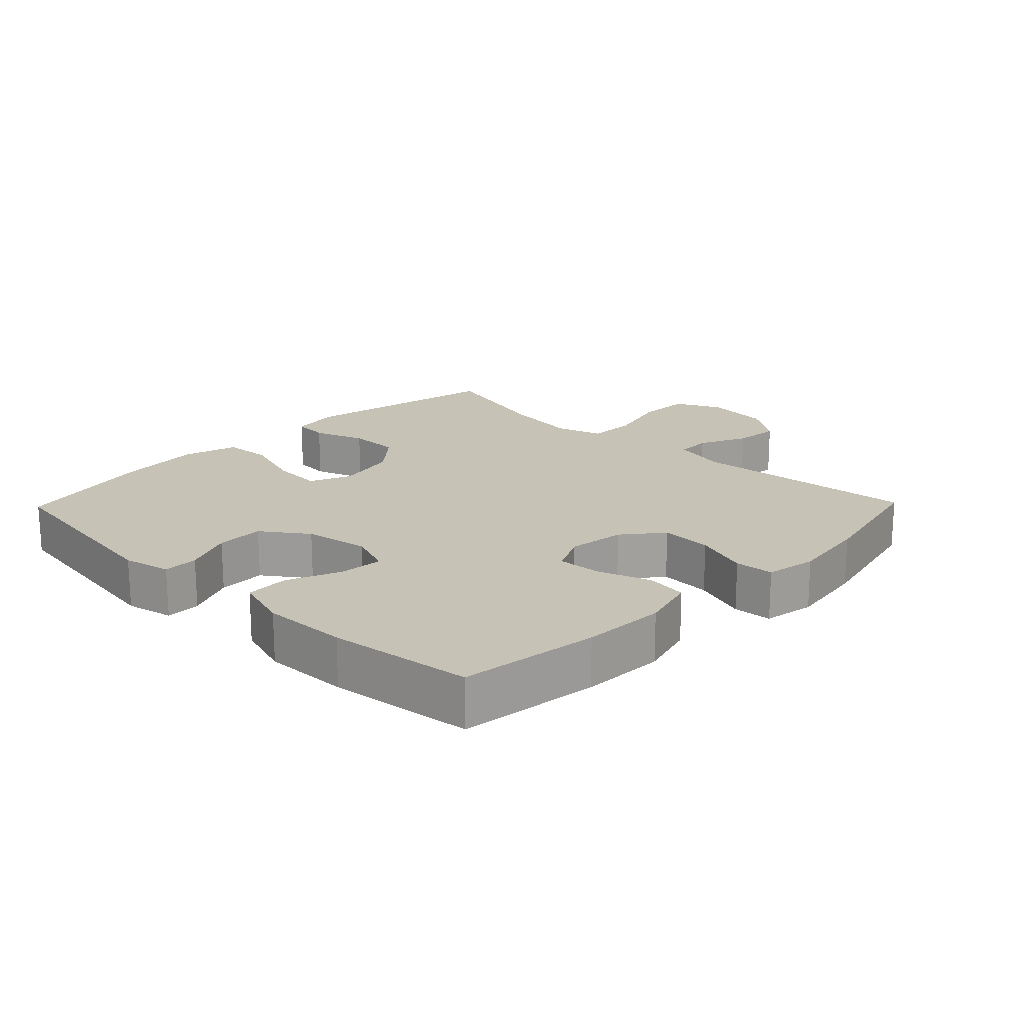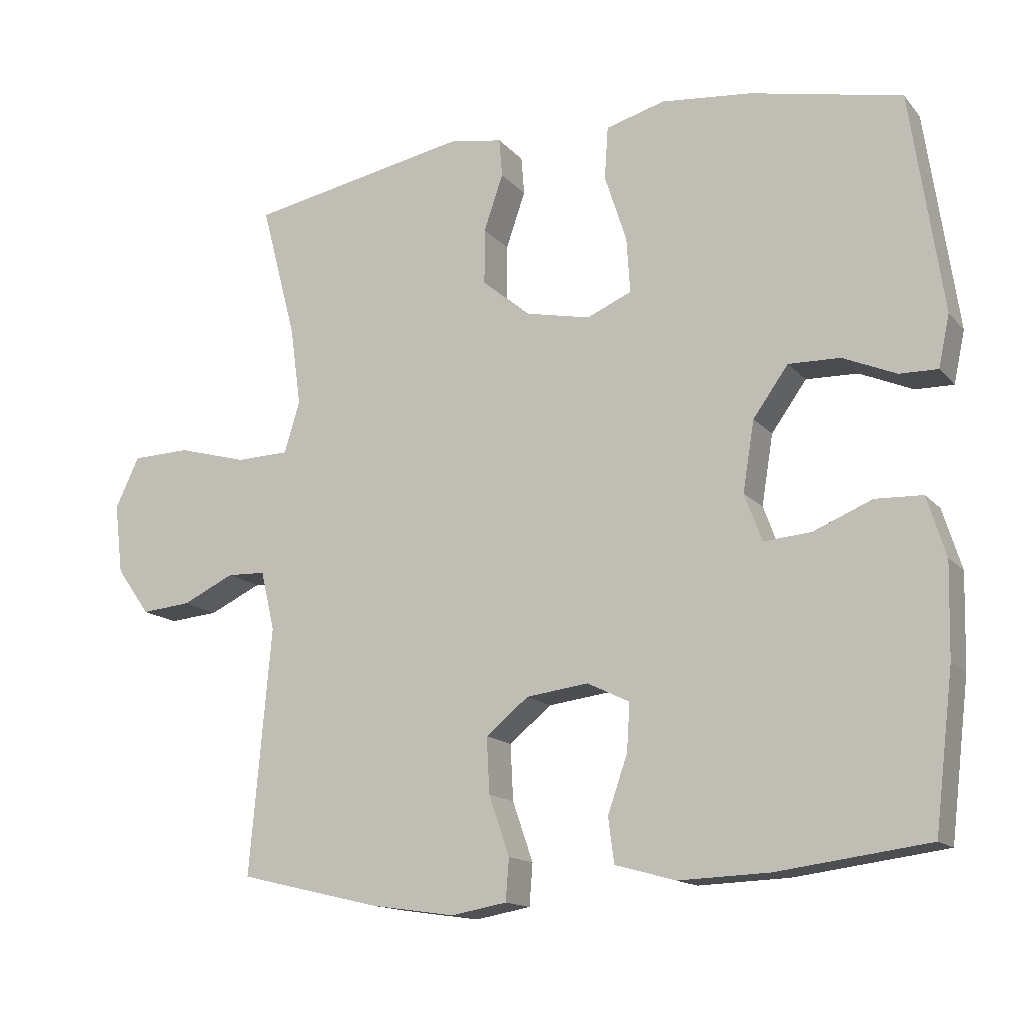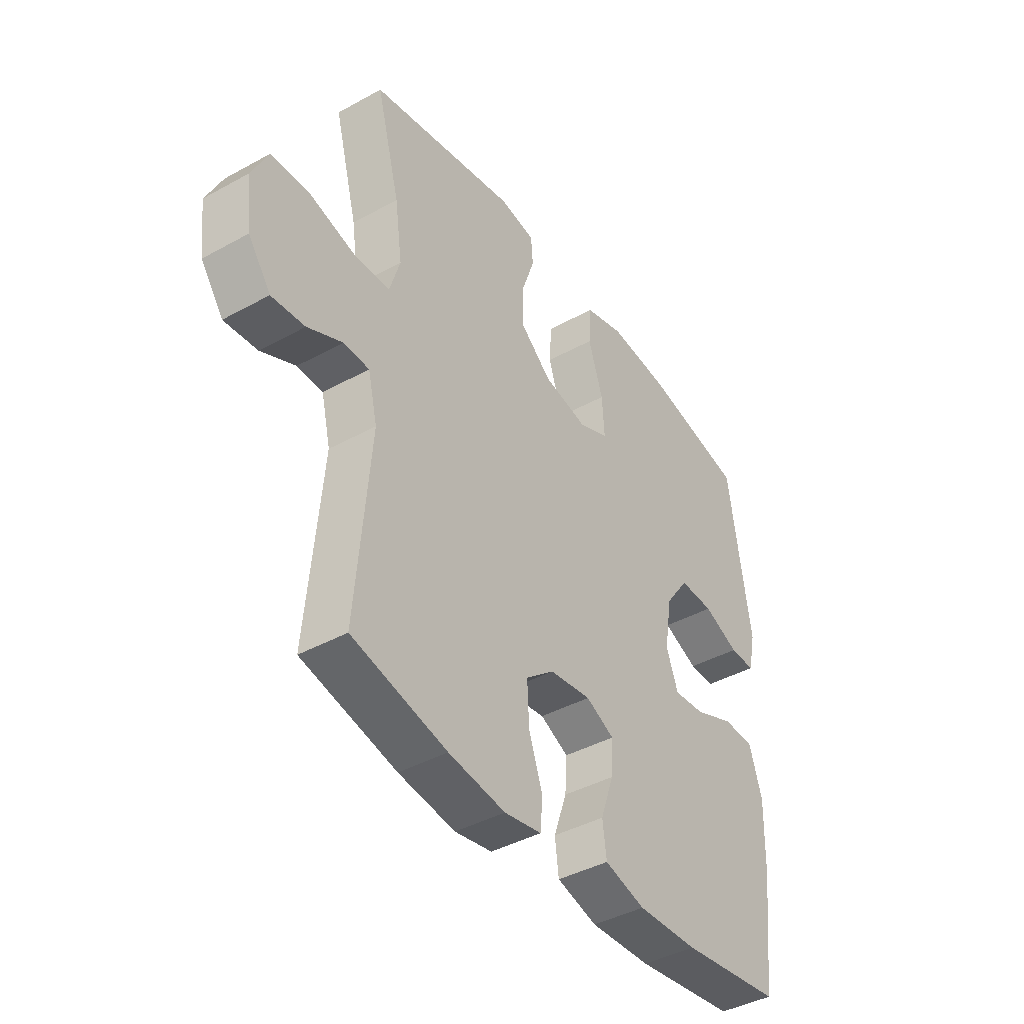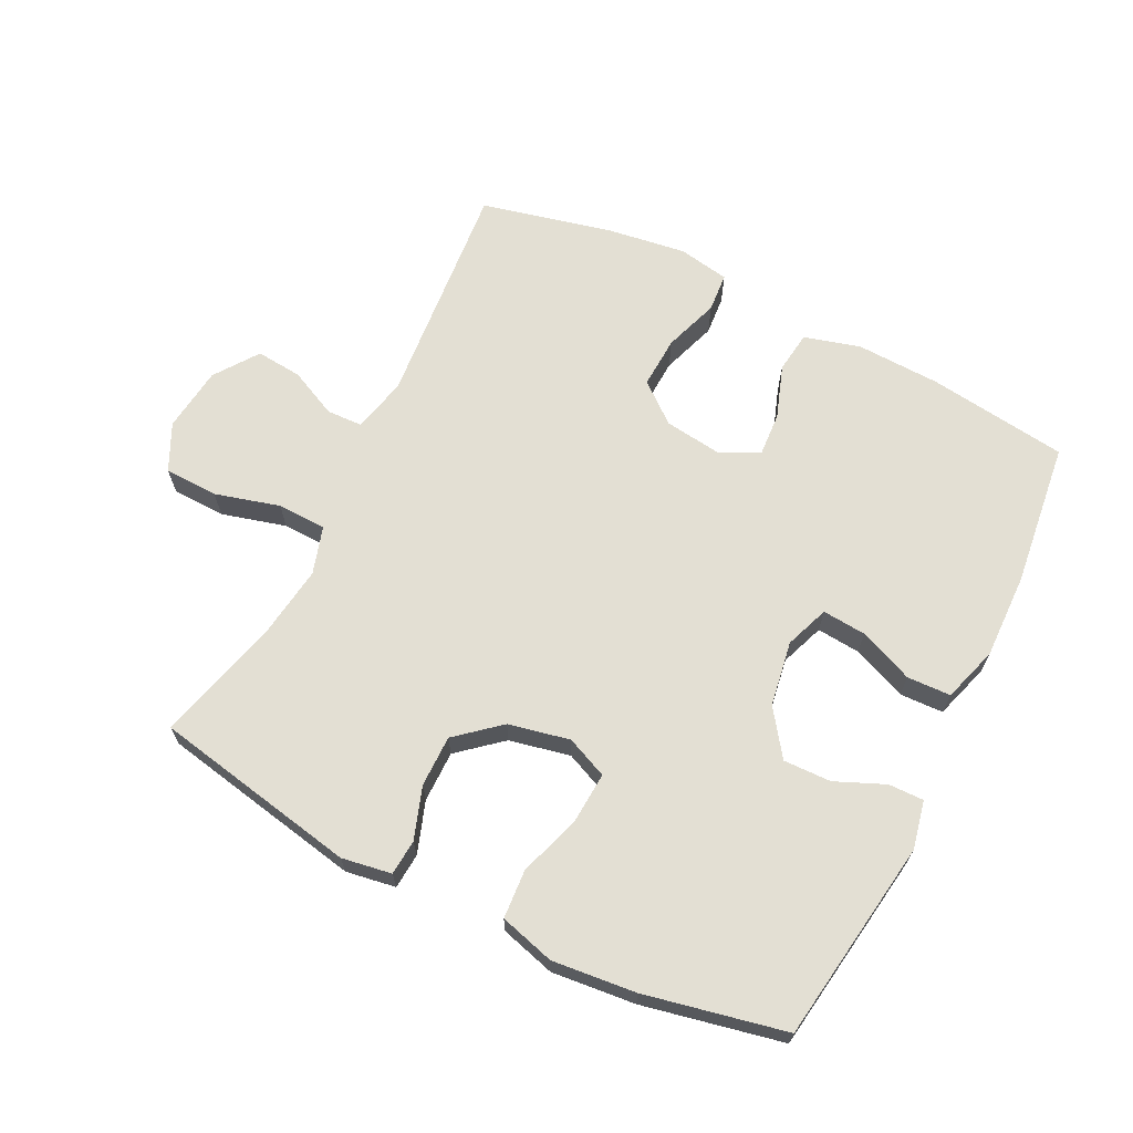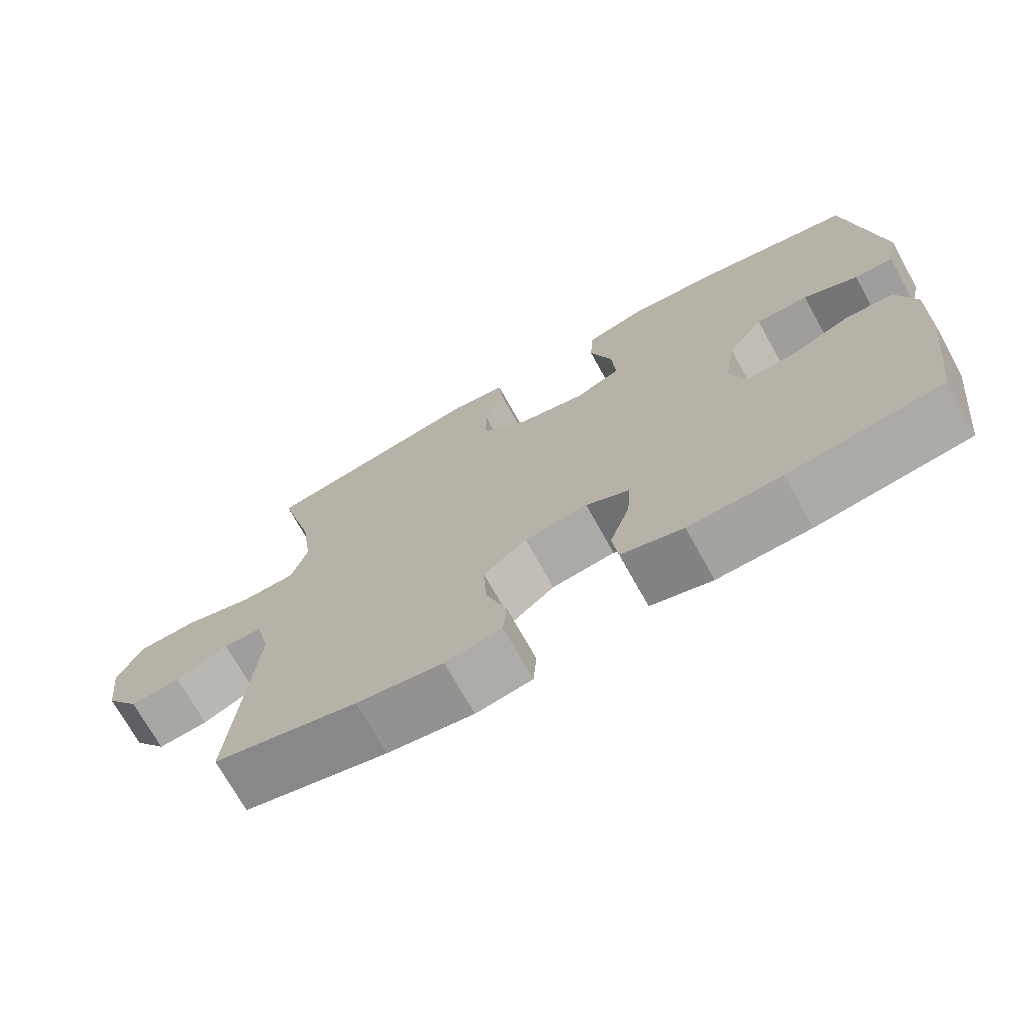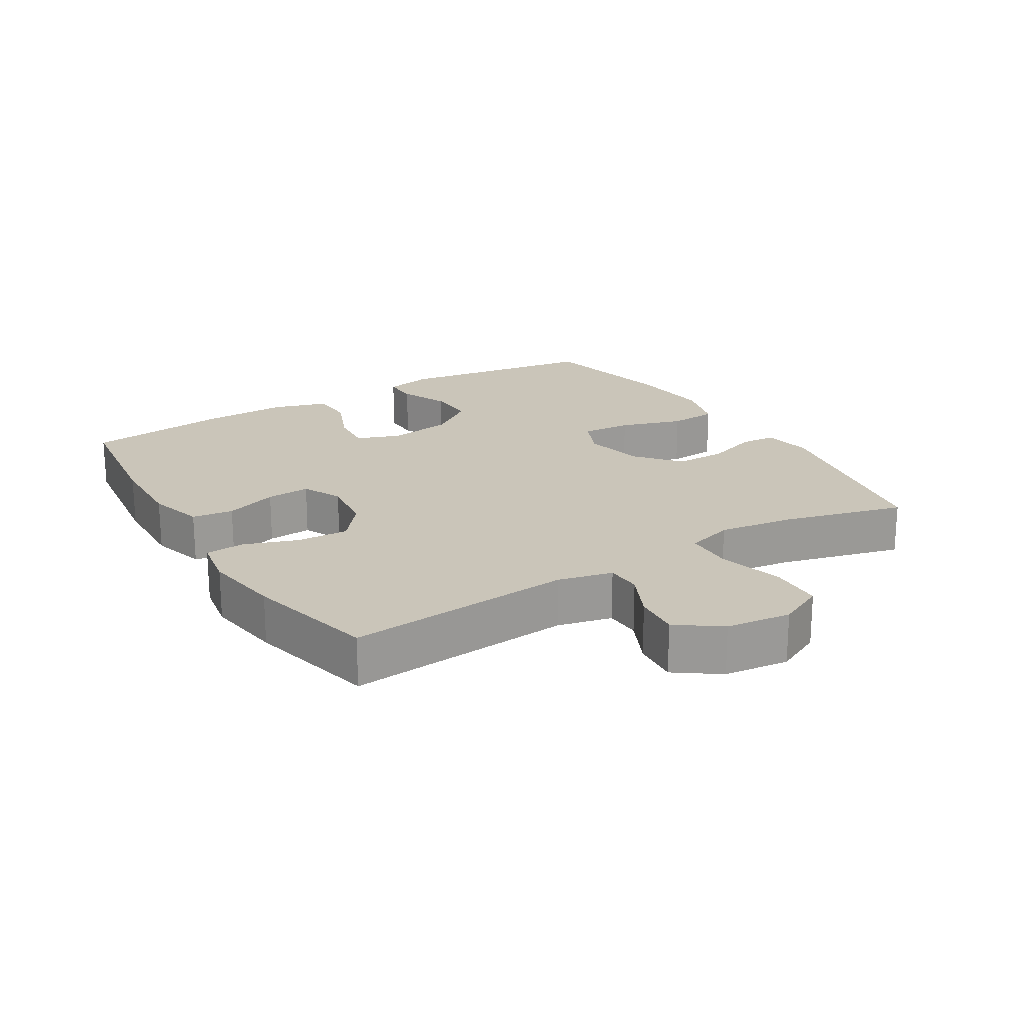
<metadata>
{"format":"obj","ext":"obj","renderer":"f3d","projection":"perspective","resolution":1024,"background":"white","views":[{"elev":18.9,"azim":134.1,"up":"+Y"},{"elev":-14.5,"azim":25.6,"up":"+Z"},{"elev":-41.5,"azim":-56.2,"up":"+Z"},{"elev":66.9,"azim":26.5,"up":"+Y"},{"elev":-71.7,"azim":29.0,"up":"+Z"},{"elev":20.7,"azim":-121.4,"up":"+Y"}]}
</metadata>
<code>
o path8818
v -0.2664 0.0375 -0.5502
v -0.144 0.0375 -0.5678
v -0.06399 0.0375 -0.5537
v -0.05924 0.0375 -0.4931
v -0.08872 0.0375 -0.4075
v -0.09284 0.0375 -0.3269
v -0.03142 0.0375 -0.277
v 0.05822 0.0375 -0.2653
v 0.1194 0.0375 -0.2951
v 0.1149 0.0375 -0.3637
v 0.08638 0.0375 -0.4458
v 0.09483 0.0375 -0.5104
v 0.1821 0.0375 -0.5349
v 0.3132 0.0375 -0.5301
v 0.531 0.0375 -0.5016
v 0.5582 0.0375 -0.2773
v 0.5614 0.0375 -0.1435
v 0.5344 0.0375 -0.05708
v 0.4664 0.0375 -0.05449
v 0.3816 0.0375 -0.08952
v 0.3134 0.0375 -0.09536
v 0.288 0.0375 -0.02683
v 0.3046 0.0375 0.07448
v 0.3553 0.0375 0.1453
v 0.4297 0.0375 0.1433
v 0.5065 0.0375 0.1104
v 0.5614 0.0375 0.1093
v 0.5774 0.0375 0.1838
v 0.531 0.0375 0.5003
v 0.313 0.0375 0.5465
v 0.1824 0.0375 0.5597
v 0.09692 0.0375 0.5357
v 0.09179 0.0375 0.4599
v 0.1234 0.0375 0.3621
v 0.1284 0.0375 0.283
v 0.06397 0.0375 0.2549
v -0.03139 0.0375 0.2752
v -0.09861 0.0375 0.3324
v -0.09842 0.0375 0.4128
v -0.07067 0.0375 0.4934
v -0.07498 0.0375 0.5488
v -0.1526 0.0375 0.5615
v -0.4707 0.0375 0.5003
v -0.42 0.0375 0.3076
v -0.4042 0.0375 0.1927
v -0.4267 0.0375 0.1186
v -0.5031 0.0375 0.1164
v -0.6038 0.0375 0.1441
v -0.6877 0.0375 0.1414
v -0.7226 0.0375 0.06864
v -0.7104 0.0375 -0.03262
v -0.662 0.0375 -0.1003
v -0.59 0.0375 -0.09393
v -0.5151 0.0375 -0.0585
v -0.4596 0.0375 -0.06056
v -0.4395 0.0375 -0.1461
v -0.4707 0.0375 -0.5016
v -0.2664 -0.0375 -0.5502
v -0.144 -0.0375 -0.5678
v -0.06399 -0.0375 -0.5537
v -0.05924 -0.0375 -0.4931
v -0.08872 -0.0375 -0.4075
v -0.09284 -0.0375 -0.3269
v -0.03142 -0.0375 -0.277
v 0.05822 -0.0375 -0.2653
v 0.1194 -0.0375 -0.2951
v 0.1149 -0.0375 -0.3637
v 0.08638 -0.0375 -0.4458
v 0.09483 -0.0375 -0.5104
v 0.1821 -0.0375 -0.5349
v 0.3132 -0.0375 -0.5301
v 0.531 -0.0375 -0.5016
v 0.5582 -0.0375 -0.2773
v 0.5614 -0.0375 -0.1435
v 0.5344 -0.0375 -0.05708
v 0.4664 -0.0375 -0.05449
v 0.3816 -0.0375 -0.08952
v 0.3134 -0.0375 -0.09536
v 0.288 -0.0375 -0.02683
v 0.3046 -0.0375 0.07448
v 0.3553 -0.0375 0.1453
v 0.4297 -0.0375 0.1433
v 0.5065 -0.0375 0.1104
v 0.5614 -0.0375 0.1093
v 0.5774 -0.0375 0.1838
v 0.531 -0.0375 0.5003
v 0.313 -0.0375 0.5465
v 0.1824 -0.0375 0.5597
v 0.09692 -0.0375 0.5357
v 0.09179 -0.0375 0.4599
v 0.1234 -0.0375 0.3621
v 0.1284 -0.0375 0.283
v 0.06397 -0.0375 0.2549
v -0.03139 -0.0375 0.2752
v -0.09861 -0.0375 0.3324
v -0.09842 -0.0375 0.4128
v -0.07067 -0.0375 0.4934
v -0.07498 -0.0375 0.5488
v -0.1526 -0.0375 0.5615
v -0.4707 -0.0375 0.5003
v -0.42 -0.0375 0.3076
v -0.4042 -0.0375 0.1927
v -0.4267 -0.0375 0.1186
v -0.5031 -0.0375 0.1164
v -0.6038 -0.0375 0.1441
v -0.6877 -0.0375 0.1414
v -0.7226 -0.0375 0.06864
v -0.7104 -0.0375 -0.03262
v -0.662 -0.0375 -0.1003
v -0.59 -0.0375 -0.09393
v -0.5151 -0.0375 -0.0585
v -0.4596 -0.0375 -0.06056
v -0.4395 -0.0375 -0.1461
v -0.4707 -0.0375 -0.5016
v -0.6877 0.0375 0.1414
v -0.6877 0.0375 0.1414
v -0.7226 0.0375 0.06864
v -0.7104 0.0375 -0.03262
v -0.662 0.0375 -0.1003
v -0.6038 0.0375 0.1441
v -0.59 0.0375 -0.09393
v -0.5031 0.0375 0.1164
v -0.5151 0.0375 -0.0585
v -0.4596 0.0375 -0.06056
v -0.4596 0.0375 -0.06056
v -0.4267 0.0375 0.1186
v -0.4267 0.0375 0.1186
v -0.4395 0.0375 -0.1461
v -0.4707 0.0375 0.5003
v -0.4707 0.0375 0.5003
v -0.42 0.0375 0.3076
v -0.4707 0.0375 -0.5016
v -0.4707 0.0375 -0.5016
v -0.4042 0.0375 0.1927
v -0.2664 0.0375 -0.5502
v -0.1526 0.0375 0.5615
v -0.144 0.0375 -0.5678
v -0.07498 0.0375 0.5488
v -0.07498 0.0375 0.5488
v -0.09861 0.0375 0.3324
v -0.09842 0.0375 0.4128
v -0.08872 0.0375 -0.4075
v -0.09284 0.0375 -0.3269
v -0.06399 0.0375 -0.5537
v -0.06399 0.0375 -0.5537
v -0.03139 0.0375 0.2752
v -0.07067 0.0375 0.4934
v -0.03142 0.0375 -0.277
v -0.05924 0.0375 -0.4931
v 0.05822 0.0375 -0.2653
v 0.06397 0.0375 0.2549
v 0.1194 0.0375 -0.2951
v 0.1194 0.0375 -0.2951
v 0.1284 0.0375 0.283
v 0.1284 0.0375 0.283
v 0.1149 0.0375 -0.3637
v 0.08638 0.0375 -0.4458
v 0.09483 0.0375 -0.5104
v 0.09483 0.0375 -0.5104
v 0.09692 0.0375 0.5357
v 0.09692 0.0375 0.5357
v 0.09179 0.0375 0.4599
v 0.1234 0.0375 0.3621
v 0.1821 0.0375 -0.5349
v 0.1824 0.0375 0.5597
v 0.3132 0.0375 -0.5301
v 0.313 0.0375 0.5465
v 0.288 0.0375 -0.02683
v 0.3046 0.0375 0.07448
v 0.3134 0.0375 -0.09536
v 0.3134 0.0375 -0.09536
v 0.3553 0.0375 0.1453
v 0.3816 0.0375 -0.08952
v 0.4297 0.0375 0.1433
v 0.4664 0.0375 -0.05449
v 0.5065 0.0375 0.1104
v 0.531 0.0375 0.5003
v 0.531 0.0375 0.5003
v 0.5344 0.0375 -0.05708
v 0.5344 0.0375 -0.05708
v 0.531 0.0375 -0.5016
v 0.531 0.0375 -0.5016
v 0.5614 0.0375 0.1093
v 0.5614 0.0375 0.1093
v 0.5614 0.0375 -0.1435
v 0.5582 0.0375 -0.2773
v 0.5774 0.0375 0.1838
v -0.6877 -0.0375 0.1414
v -0.6877 -0.0375 0.1414
v -0.7226 -0.0375 0.06864
v -0.7104 -0.0375 -0.03262
v -0.662 -0.0375 -0.1003
v -0.6038 -0.0375 0.1441
v -0.59 -0.0375 -0.09393
v -0.5031 -0.0375 0.1164
v -0.5151 -0.0375 -0.0585
v -0.4596 -0.0375 -0.06056
v -0.4596 -0.0375 -0.06056
v -0.4267 -0.0375 0.1186
v -0.4267 -0.0375 0.1186
v -0.4395 -0.0375 -0.1461
v -0.4707 -0.0375 0.5003
v -0.4707 -0.0375 0.5003
v -0.42 -0.0375 0.3076
v -0.4707 -0.0375 -0.5016
v -0.4707 -0.0375 -0.5016
v -0.4042 -0.0375 0.1927
v -0.2664 -0.0375 -0.5502
v -0.1526 -0.0375 0.5615
v -0.144 -0.0375 -0.5678
v -0.07498 -0.0375 0.5488
v -0.07498 -0.0375 0.5488
v -0.09861 -0.0375 0.3324
v -0.09842 -0.0375 0.4128
v -0.08872 -0.0375 -0.4075
v -0.09284 -0.0375 -0.3269
v -0.06399 -0.0375 -0.5537
v -0.06399 -0.0375 -0.5537
v -0.03139 -0.0375 0.2752
v -0.07067 -0.0375 0.4934
v -0.03142 -0.0375 -0.277
v -0.05924 -0.0375 -0.4931
v 0.05822 -0.0375 -0.2653
v 0.06397 -0.0375 0.2549
v 0.1194 -0.0375 -0.2951
v 0.1194 -0.0375 -0.2951
v 0.1284 -0.0375 0.283
v 0.1284 -0.0375 0.283
v 0.1149 -0.0375 -0.3637
v 0.08638 -0.0375 -0.4458
v 0.09483 -0.0375 -0.5104
v 0.09483 -0.0375 -0.5104
v 0.09692 -0.0375 0.5357
v 0.09692 -0.0375 0.5357
v 0.09179 -0.0375 0.4599
v 0.1234 -0.0375 0.3621
v 0.1821 -0.0375 -0.5349
v 0.1824 -0.0375 0.5597
v 0.3132 -0.0375 -0.5301
v 0.313 -0.0375 0.5465
v 0.288 -0.0375 -0.02683
v 0.3046 -0.0375 0.07448
v 0.3134 -0.0375 -0.09536
v 0.3134 -0.0375 -0.09536
v 0.3553 -0.0375 0.1453
v 0.3816 -0.0375 -0.08952
v 0.4297 -0.0375 0.1433
v 0.4664 -0.0375 -0.05449
v 0.5065 -0.0375 0.1104
v 0.531 -0.0375 0.5003
v 0.531 -0.0375 0.5003
v 0.5344 -0.0375 -0.05708
v 0.5344 -0.0375 -0.05708
v 0.531 -0.0375 -0.5016
v 0.531 -0.0375 -0.5016
v 0.5614 -0.0375 0.1093
v 0.5614 -0.0375 0.1093
v 0.5614 -0.0375 -0.1435
v 0.5582 -0.0375 -0.2773
v 0.5774 -0.0375 0.1838
f 204 209 202
f 219 213 207
f 191 193 190
f 207 213 204
f 201 221 197
f 223 224 221
f 210 215 208
f 245 240 236
f 248 258 252
f 241 223 243
f 235 238 233
f 242 224 241
f 217 222 210
f 199 219 207
f 195 193 196
f 240 245 250
f 225 229 239
f 214 220 209
f 246 243 259
f 223 241 224
f 236 238 235
f 215 210 222
f 204 214 209
f 239 243 225
f 196 193 194
f 236 240 238
f 225 243 223
f 242 245 227
f 246 258 248
f 247 250 245
f 250 247 260
f 221 219 199
f 221 224 219
f 260 249 256
f 208 216 201
f 221 199 197
f 208 215 216
f 190 193 188
f 204 213 214
f 197 195 196
f 194 193 191
f 239 229 237
f 194 191 192
f 216 221 201
f 254 259 239
f 227 245 236
f 259 243 239
f 209 220 211
f 197 199 195
f 230 237 229
f 231 237 230
f 258 246 259
f 224 242 227
f 260 247 249
f 208 201 205
f 116 50 107 189
f 50 51 108 107
f 51 52 109 108
f 48 49 106 105
f 52 53 110 109
f 47 48 105 104
f 53 54 111 110
f 54 125 198 111
f 127 47 104 200
f 55 56 113 112
f 130 44 101 203
f 56 133 206 113
f 45 46 103 102
f 44 45 102 101
f 57 1 58 114
f 42 43 100 99
f 1 2 59 58
f 139 42 99 212
f 38 39 96 95
f 5 6 63 62
f 2 145 218 59
f 37 38 95 94
f 40 41 98 97
f 39 40 97 96
f 6 7 64 63
f 4 5 62 61
f 3 4 61 60
f 7 8 65 64
f 36 37 94 93
f 8 153 226 65
f 155 36 93 228
f 10 11 68 67
f 11 159 232 68
f 161 33 90 234
f 33 34 91 90
f 12 13 70 69
f 31 32 89 88
f 9 10 67 66
f 34 35 92 91
f 13 14 71 70
f 30 31 88 87
f 22 23 80 79
f 171 22 79 244
f 23 24 81 80
f 20 21 78 77
f 24 25 82 81
f 19 20 77 76
f 25 26 83 82
f 178 30 87 251
f 180 19 76 253
f 14 182 255 71
f 26 184 257 83
f 17 18 75 74
f 16 17 74 73
f 15 16 73 72
f 28 29 86 85
f 27 28 85 84
f 131 129 136
f 146 134 140
f 118 117 120
f 134 131 140
f 128 124 148
f 150 148 151
f 137 135 142
f 172 163 167
f 175 179 185
f 168 170 150
f 162 160 165
f 169 168 151
f 144 137 149
f 126 134 146
f 122 123 120
f 167 177 172
f 152 166 156
f 141 136 147
f 173 186 170
f 150 151 168
f 163 162 165
f 142 149 137
f 131 136 141
f 166 152 170
f 123 121 120
f 163 165 167
f 152 150 170
f 169 154 172
f 173 175 185
f 174 172 177
f 177 187 174
f 148 126 146
f 148 146 151
f 187 183 176
f 135 128 143
f 148 124 126
f 135 143 142
f 117 115 120
f 131 141 140
f 124 123 122
f 121 118 120
f 166 164 156
f 121 119 118
f 143 128 148
f 181 166 186
f 154 163 172
f 186 166 170
f 136 138 147
f 124 122 126
f 157 156 164
f 158 157 164
f 185 186 173
f 151 154 169
f 187 176 174
f 135 132 128

</code>
